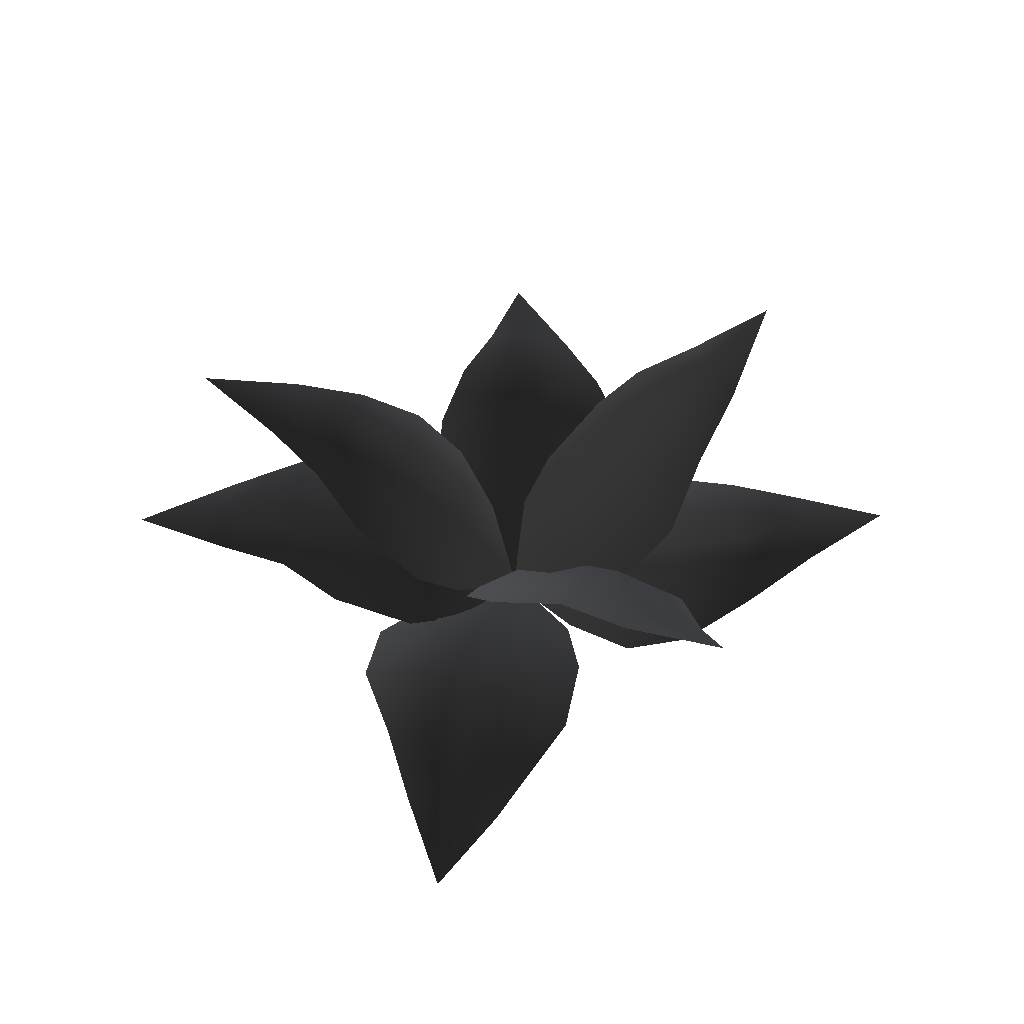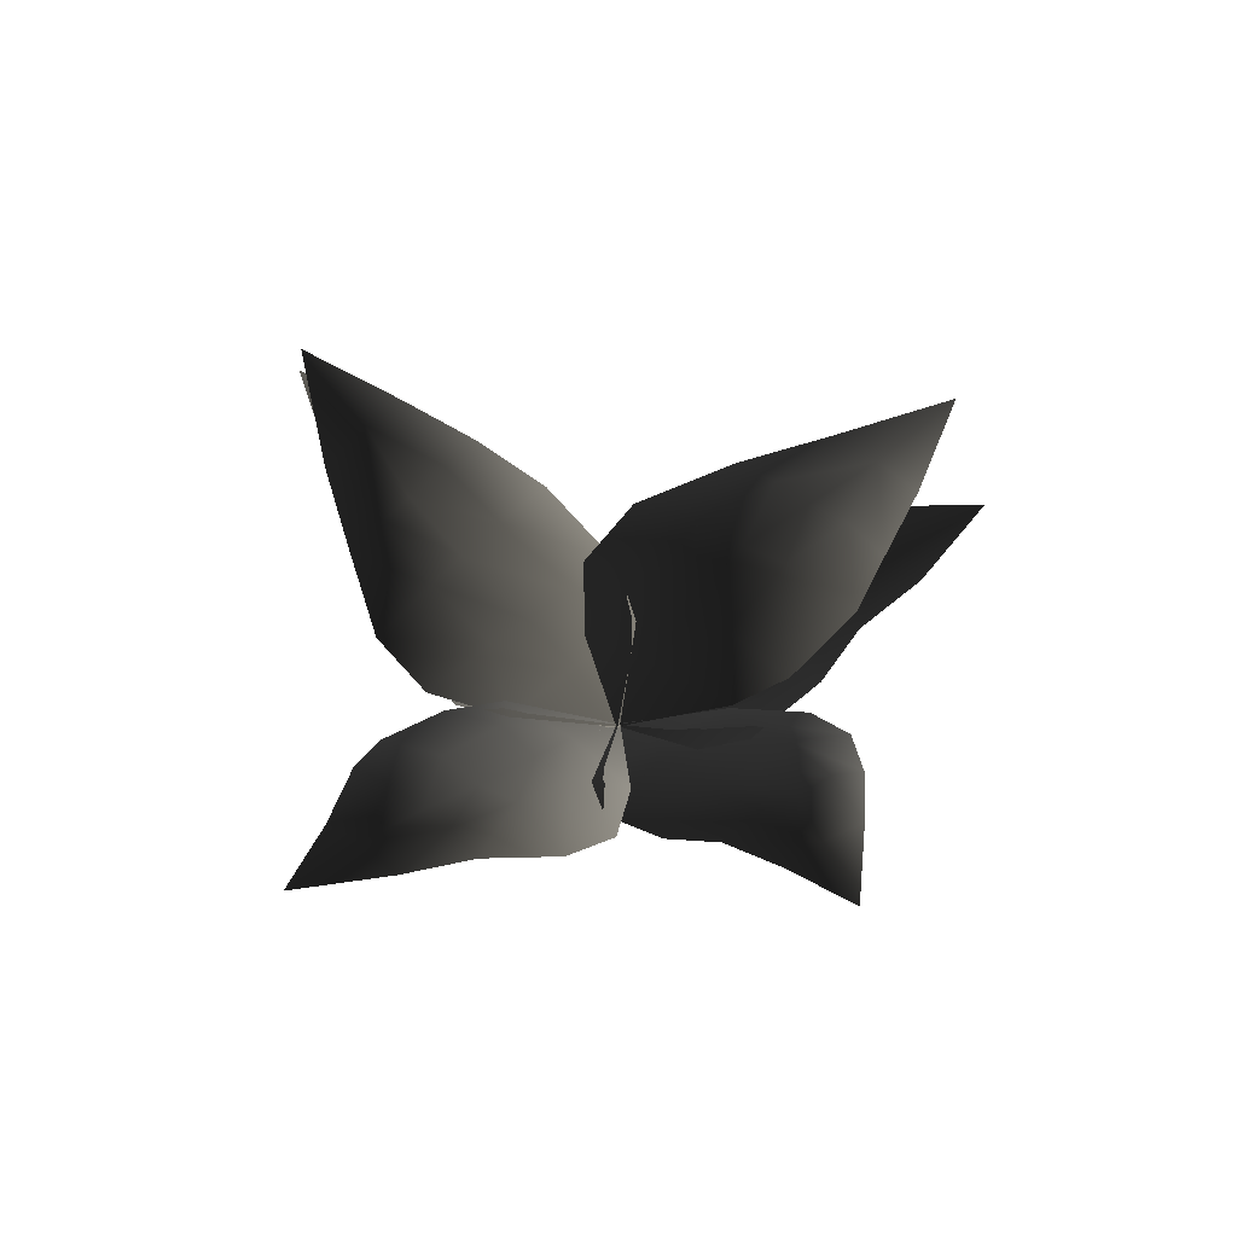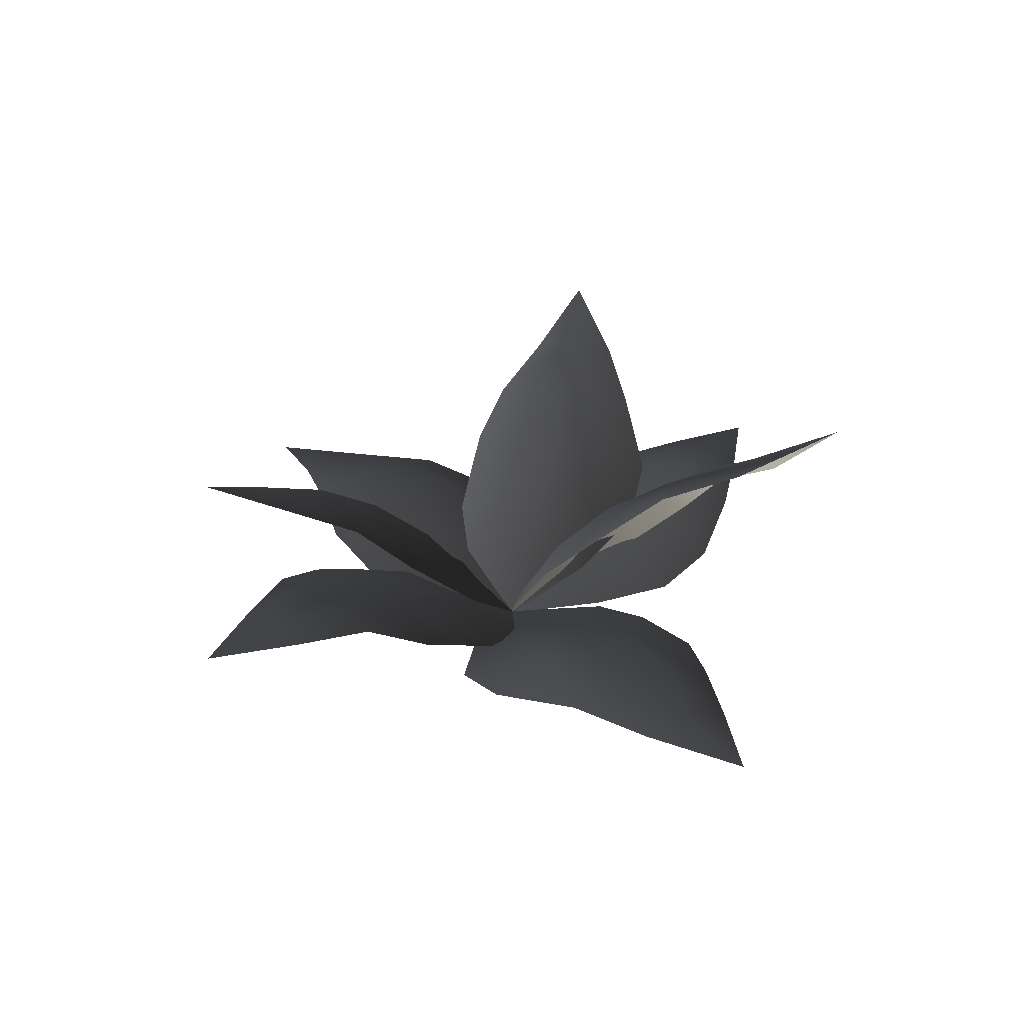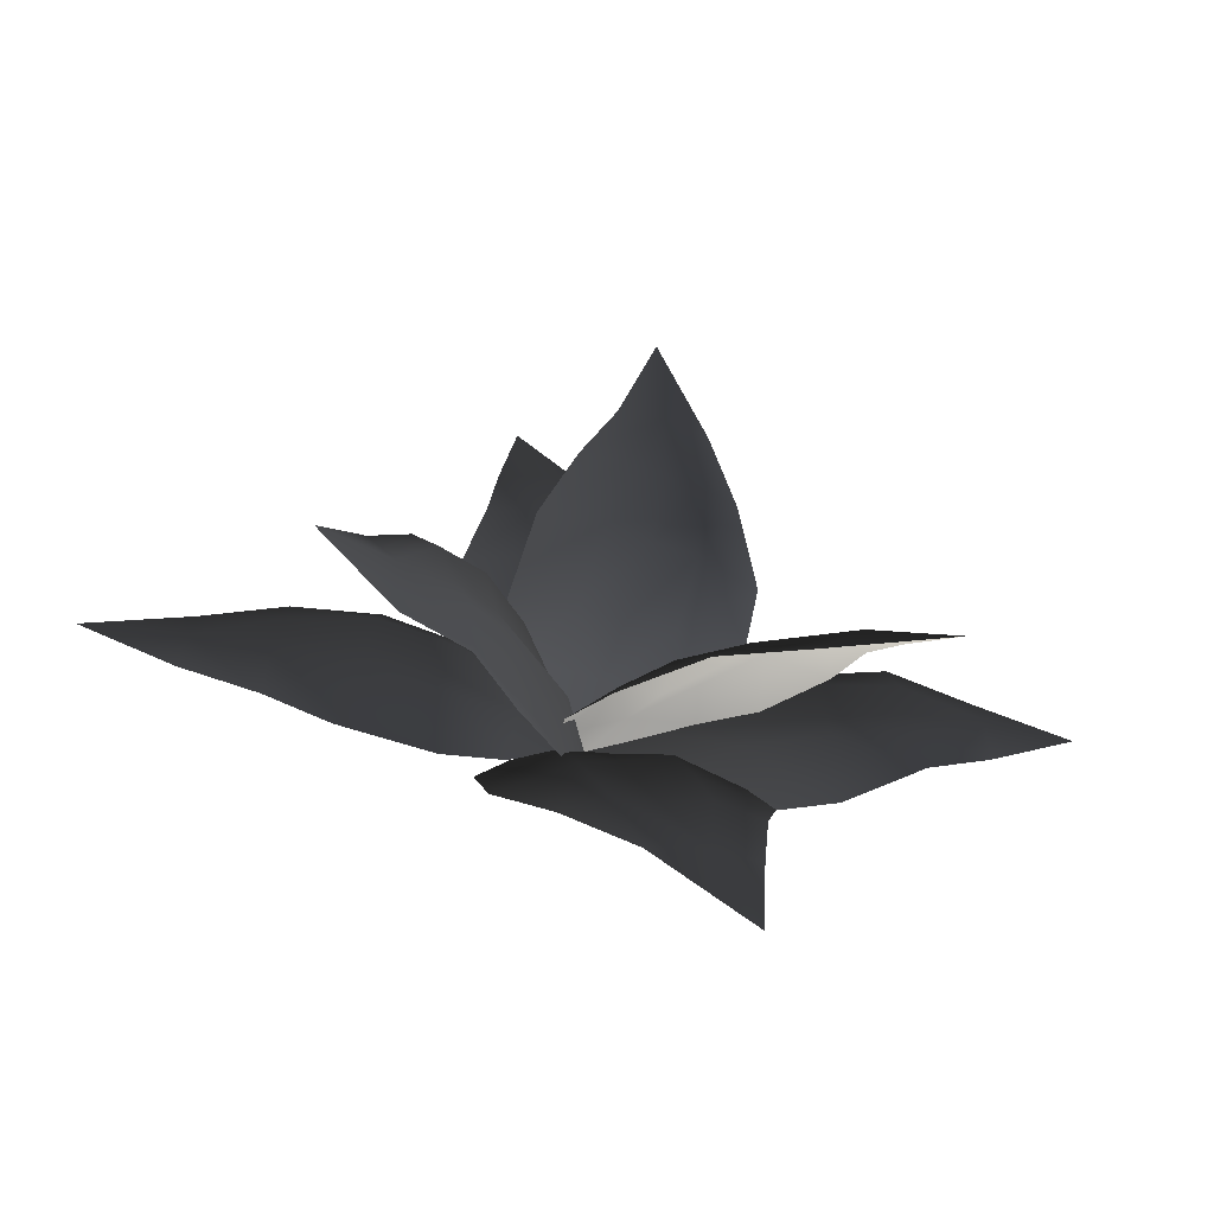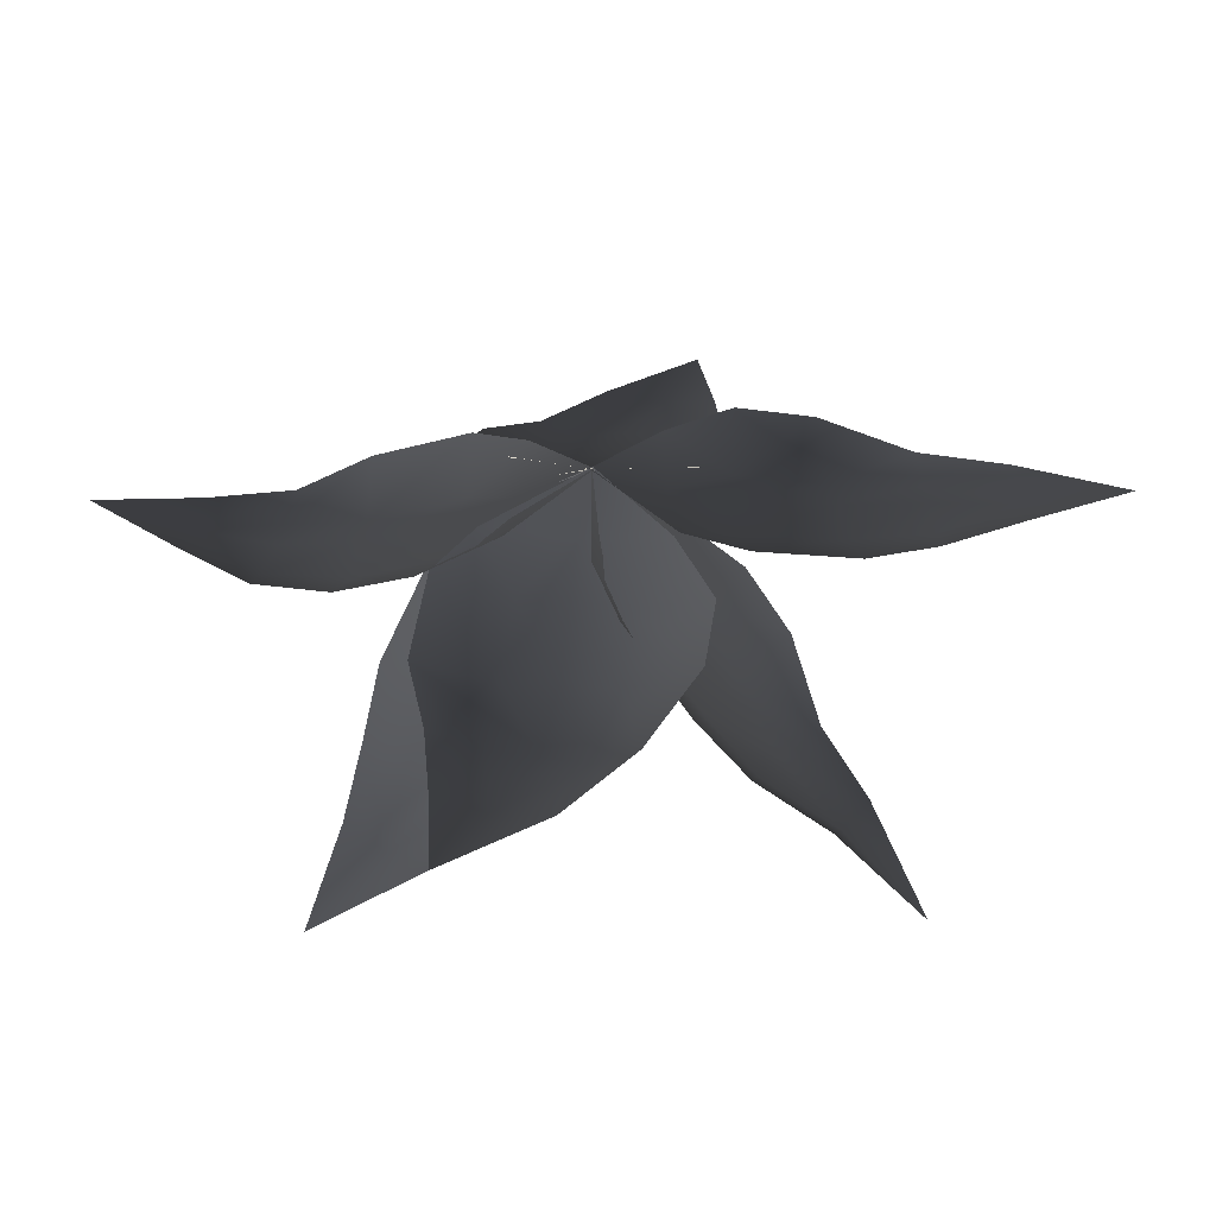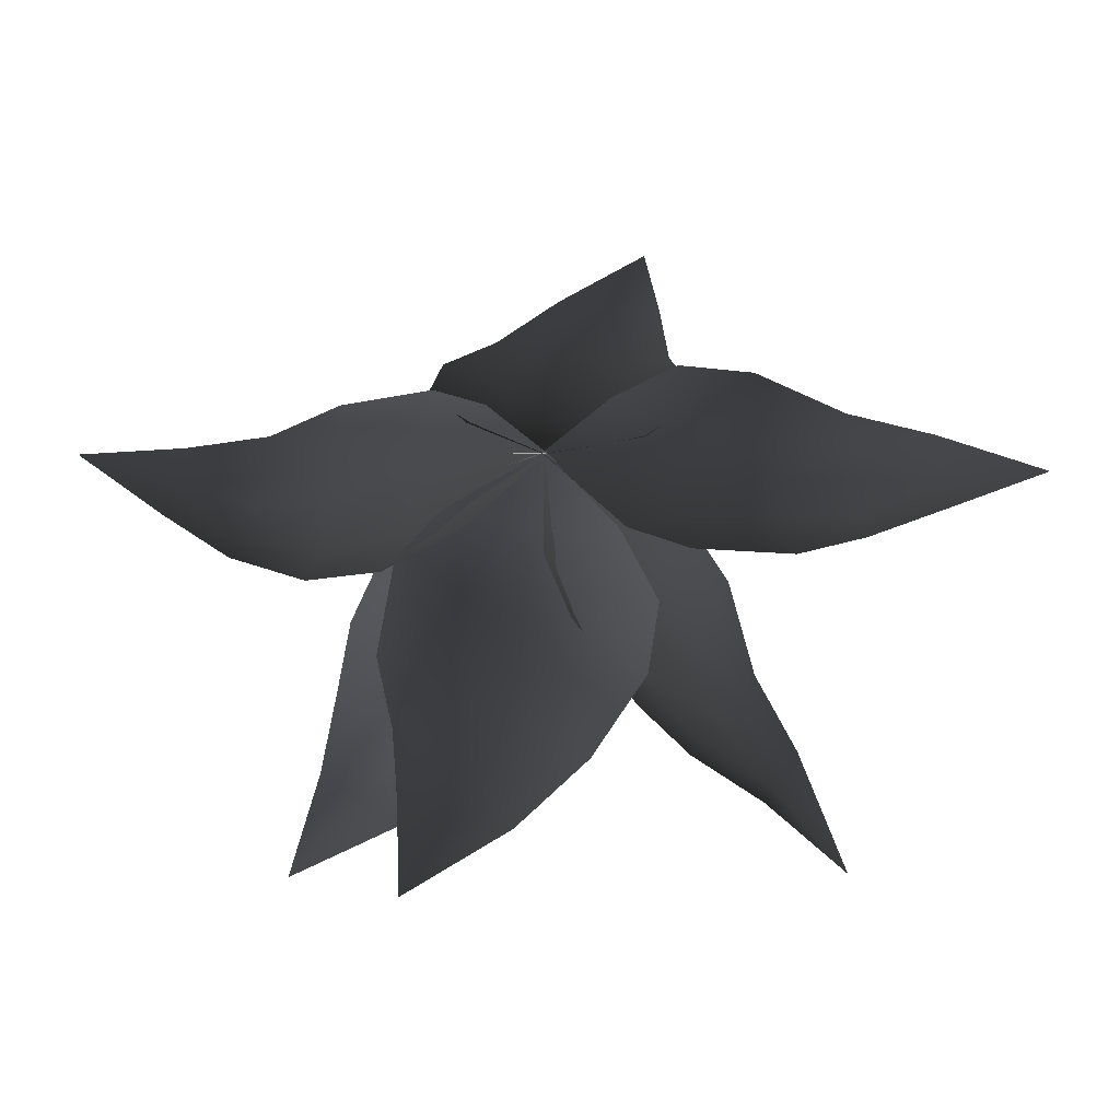
<metadata>
{"format":"obj","ext":"obj","renderer":"f3d","projection":"perspective","resolution":1024,"background":"white","views":[{"elev":50.6,"azim":-78.5,"up":"+Z"},{"elev":-46.7,"azim":-128.6,"up":"+Z"},{"elev":29.0,"azim":-121.1,"up":"+Z"},{"elev":-66.9,"azim":-10.2,"up":"+Y"},{"elev":-57.5,"azim":-176.1,"up":"+Y"},{"elev":-44.5,"azim":-175.9,"up":"+Y"}]}
</metadata>
<code>
v 2.36 -1.132 0.4547
v 1.593 -1.246 0.2701
v 1.391 -0.4812 0.562
v 2.27 -0.3847 0.7762
v 0.8118 -0.8207 0.1623
v 0.679 0.08128 0.2819
v -0.02611 -0.006625 -0.0126
v 3.193 -0.5447 0.6743
v 3.138 -0.1065 0.837
v 3.906 0.03798 0.6001
v 3.859 0.6009 0.7487
v 4.87 0.9292 0.536
v 3.793 1.099 0.6838
v 0.6161 0.9899 0.2065
v 3.035 0.3322 0.799
v 2.997 0.8248 0.8706
v 2.206 0.6685 0.8051
v 2.243 0.1401 0.7088
v 1.219 0.5985 0.5643
v 1.325 0.07227 0.4852
v 2.944 1.325 0.7871
v 2.183 1.474 0.5402
v 1.18 1.348 0.2811
v -1.753 -0.07695 1.862
v -1.36 0.3458 1.359
v -0.7907 -0.1918 1.318
v -1.238 -0.6362 1.944
v -0.7388 0.3314 0.7464
v -0.2751 -0.3549 0.5876
v 0.008354 0.01647 -0.02328
v -1.966 -0.9556 2.33
v -1.712 -1.229 2.369
v -2.347 -1.79 2.581
v -2.064 -2.226 2.586
v -2.763 -2.962 3.075
v -1.975 -2.649 2.301
v 0.02441 -1.088 0.3119
v -1.548 -1.57 2.221
v -1.344 -1.927 2.16
v -0.8721 -1.484 1.723
v -1.104 -1.065 1.771
v -0.3133 -1.012 1.017
v -0.6106 -0.632 1.109
v -1.284 -2.341 1.903
v -0.8028 -2.16 1.343
v -0.2119 -1.632 0.6199
v 1.538 1.628 1.304
v 1.461 1.037 0.7743
v 0.7416 0.845 1.051
v 0.8745 1.522 1.616
v 0.9077 0.4855 0.39
v 0.08478 0.4621 0.5711
v -0.0002724 -0.0175 -0.02402
v 1.243 2.304 1.886
v 0.866 2.268 2.053
v 0.884 3.07 2.306
v 0.3808 3.028 2.441
v 0.2475 4.055 2.877
v -0.08995 3.108 2.416
v -0.7414 0.5946 0.6145
v 0.4661 2.304 2.095
v 0.02933 2.316 2.183
v -0.08118 1.631 1.75
v 0.3926 1.615 1.631
v -0.252 0.8847 1.143
v 0.2308 0.921 1.042
v -0.4404 2.449 2.131
v -0.7751 1.896 1.633
v -0.9435 1.103 0.9906
v 0.01106 -2.032 1.596
v -0.3424 -1.596 1.066
v 0.1329 -0.9874 1.189
v 0.5372 -1.509 1.772
v -0.3259 -0.8836 0.5704
v 0.315 -0.3366 0.5784
v -0.01457 0.01061 -0.02364
v 0.7624 -2.257 2.186
v 1.113 -1.931 2.237
v 1.587 -2.528 2.531
v 2.031 -2.132 2.62
v 2.772 -2.776 2.976
v 2.433 -1.9 2.444
v 1.035 0.07416 0.4521
v 1.465 -1.728 2.185
v 1.851 -1.447 2.183
v 1.381 -0.9708 1.739
v 0.9786 -1.288 1.695
v 0.923 -0.3851 1.068
v 0.5591 -0.7318 1.066
v 2.251 -1.214 2.019
v 2.071 -0.7275 1.498
v 1.573 -0.1489 0.7888
v 1.152 2.265 0.7456
v 1.242 1.548 0.4661
v 0.4939 1.289 0.7477
v 0.4408 2.094 1.062
v 0.8192 0.789 0.2526
v -0.07369 0.6215 0.3946
v 0.006213 -0.02352 -0.01708
v 0.6259 2.985 1.096
v 0.176 2.907 1.254
v -0.05402 3.757 1.208
v -0.647 3.702 1.361
v -1.016 4.709 1.395
v -1.169 3.602 1.311
v -0.9844 0.5547 0.3574
v -0.2495 2.878 1.233
v -0.7434 2.809 1.313
v -0.6236 2.023 1.142
v -0.0869 2.102 1.038
v -0.5821 1.108 0.7888
v -0.06406 1.23 0.6974
v -1.25 2.76 1.255
v -1.427 2.051 0.9309
v -1.347 1.097 0.5541
v -2.128 1.507 0.4242
v -1.349 1.509 0.2676
v -1.295 0.7168 0.5591
v -2.156 0.721 0.7234
v -0.6571 0.949 0.1625
v -0.6828 0.03774 0.282
v 0.02685 0.001999 -0.01259
v -3.034 0.9832 0.5807
v -3.047 0.4864 0.6625
v -3.896 0.5257 0.5164
v -3.89 -0.06887 0.5928
v -4.953 -0.07949 0.5167
v -3.926 -0.56 0.4717
v -0.7786 -0.8681 0.207
v -3.071 0.07416 0.611
v -3.094 -0.4084 0.6512
v -2.272 -0.3216 0.7066
v -2.233 0.1991 0.6457
v -1.311 -0.3751 0.5597
v -1.323 0.1596 0.4853
v -3.099 -0.8881 0.4921
v -2.399 -1.136 0.4252
v -1.397 -1.125 0.2855
v -0.9312 -2.415 0.615
v -1.064 -1.697 0.3976
v -0.3152 -1.388 0.6662
v -0.1941 -2.211 0.9541
v -0.7208 -0.8872 0.2272
v 0.1586 -0.6416 0.3323
v -0.00957 0.02412 -0.01453
v -0.367 -3.154 0.9197
v 0.05647 -3.06 1.116
v 0.3479 -3.826 1.062
v 0.9212 -3.7 1.096
v 1.352 -4.651 0.9259
v 1.414 -3.541 0.9556
v 1.055 -0.479 0.2497
v 0.5035 -2.968 1.074
v 0.9692 -2.811 1.095
v 0.8526 -2.054 0.943
v 0.329 -2.168 0.86
v 0.7363 -1.103 0.6499
v 0.2322 -1.269 0.5794
v 1.492 -2.686 0.9187
v 1.651 -1.958 0.6822
v 1.483 -0.9944 0.369
g P_DF_Fern_01_(8)_551_2
f 1 3 2
f 1 4 3
f 5 2 3
f 5 3 6
f 7 5 6
f 8 4 1
f 8 9 4
f 10 9 8
f 10 11 9
f 10 12 11
f 12 13 11
f 6 14 7
f 11 15 9
f 11 16 15
f 15 16 17
f 15 17 18
f 9 18 4
f 9 15 18
f 18 17 19
f 19 14 6
f 18 19 20
f 20 19 6
f 4 18 20
f 4 20 3
f 3 20 6
f 11 21 16
f 11 13 21
f 16 22 17
f 16 21 22
f 17 23 19
f 17 22 23
f 19 23 14
f 24 26 25
f 24 27 26
f 28 25 26
f 28 26 29
f 30 28 29
f 31 27 24
f 31 32 27
f 33 32 31
f 33 34 32
f 33 35 34
f 35 36 34
f 29 37 30
f 34 38 32
f 34 39 38
f 38 39 40
f 38 40 41
f 32 41 27
f 32 38 41
f 41 40 42
f 42 37 29
f 41 42 43
f 43 42 29
f 27 41 43
f 27 43 26
f 26 43 29
f 34 44 39
f 34 36 44
f 39 45 40
f 39 44 45
f 40 46 42
f 40 45 46
f 42 46 37
f 47 49 48
f 47 50 49
f 51 48 49
f 51 49 52
f 53 51 52
f 54 50 47
f 54 55 50
f 56 55 54
f 56 57 55
f 56 58 57
f 58 59 57
f 52 60 53
f 57 61 55
f 57 62 61
f 61 62 63
f 61 63 64
f 55 64 50
f 55 61 64
f 64 63 65
f 65 60 52
f 64 65 66
f 66 65 52
f 50 64 66
f 50 66 49
f 49 66 52
f 57 67 62
f 57 59 67
f 62 68 63
f 62 67 68
f 63 69 65
f 63 68 69
f 65 69 60
f 70 72 71
f 70 73 72
f 74 71 72
f 74 72 75
f 76 74 75
f 77 73 70
f 77 78 73
f 79 78 77
f 79 80 78
f 79 81 80
f 81 82 80
f 75 83 76
f 80 84 78
f 80 85 84
f 84 85 86
f 84 86 87
f 78 87 73
f 78 84 87
f 87 86 88
f 88 83 75
f 87 88 89
f 89 88 75
f 73 87 89
f 73 89 72
f 72 89 75
f 80 90 85
f 80 82 90
f 85 91 86
f 85 90 91
f 86 92 88
f 86 91 92
f 88 92 83
f 93 95 94
f 93 96 95
f 97 94 95
f 97 95 98
f 99 97 98
f 100 96 93
f 100 101 96
f 102 101 100
f 102 103 101
f 102 104 103
f 104 105 103
f 98 106 99
f 103 107 101
f 103 108 107
f 107 108 109
f 107 109 110
f 101 110 96
f 101 107 110
f 110 109 111
f 111 106 98
f 110 111 112
f 112 111 98
f 96 110 112
f 96 112 95
f 95 112 98
f 103 113 108
f 103 105 113
f 108 114 109
f 108 113 114
f 109 115 111
f 109 114 115
f 111 115 106
f 116 118 117
f 116 119 118
f 120 117 118
f 120 118 121
f 122 120 121
f 123 119 116
f 123 124 119
f 125 124 123
f 125 126 124
f 125 127 126
f 127 128 126
f 121 129 122
f 126 130 124
f 126 131 130
f 130 131 132
f 130 132 133
f 124 133 119
f 124 130 133
f 133 132 134
f 134 129 121
f 133 134 135
f 135 134 121
f 119 133 135
f 119 135 118
f 118 135 121
f 126 136 131
f 126 128 136
f 131 137 132
f 131 136 137
f 132 138 134
f 132 137 138
f 134 138 129
f 139 141 140
f 139 142 141
f 143 140 141
f 143 141 144
f 145 143 144
f 146 142 139
f 146 147 142
f 148 147 146
f 148 149 147
f 148 150 149
f 150 151 149
f 144 152 145
f 149 153 147
f 149 154 153
f 153 154 155
f 153 155 156
f 147 156 142
f 147 153 156
f 156 155 157
f 157 152 144
f 156 157 158
f 158 157 144
f 142 156 158
f 142 158 141
f 141 158 144
f 149 159 154
f 149 151 159
f 154 160 155
f 154 159 160
f 155 161 157
f 155 160 161
f 157 161 152

</code>
